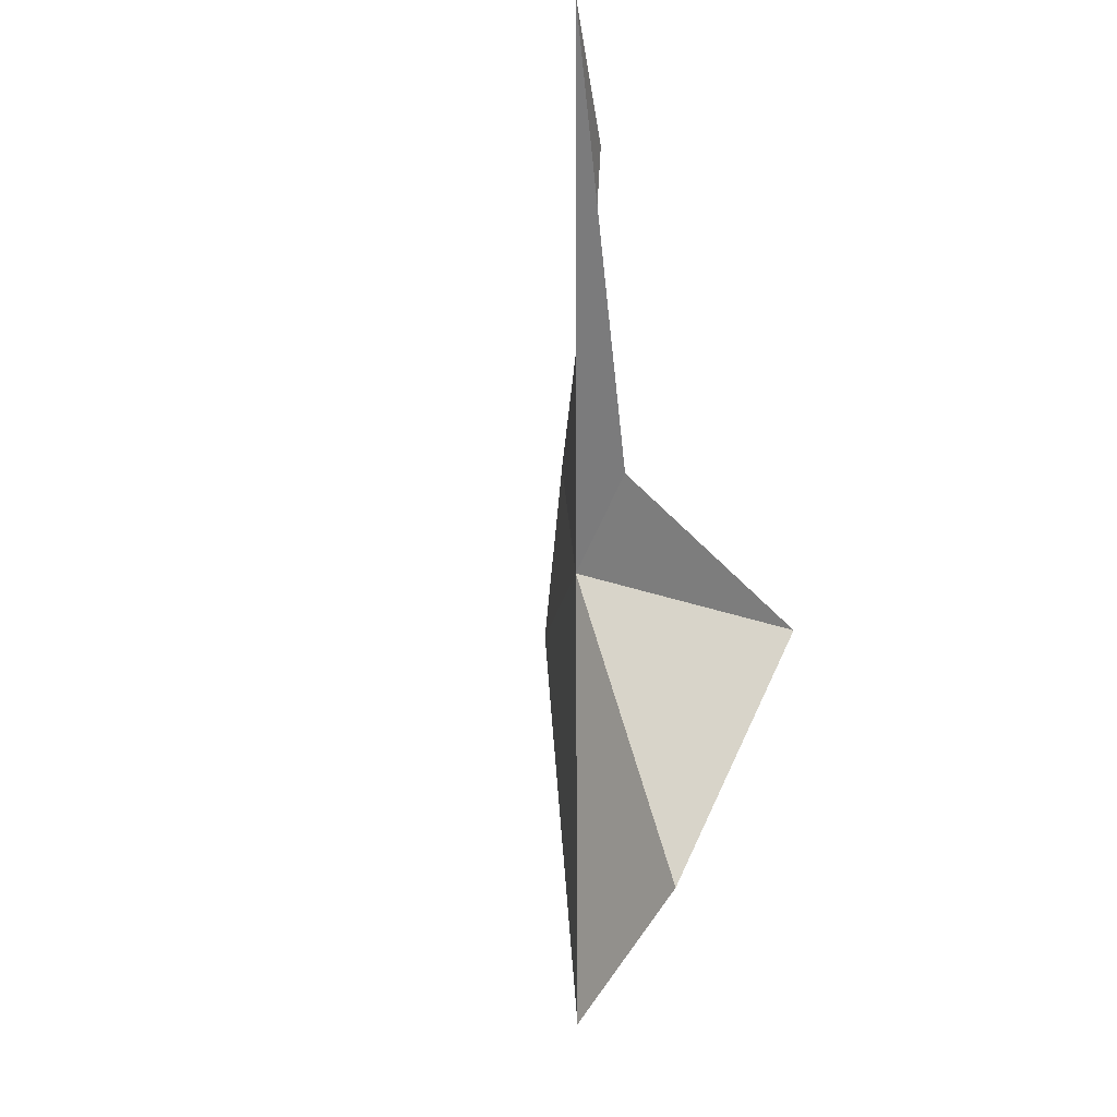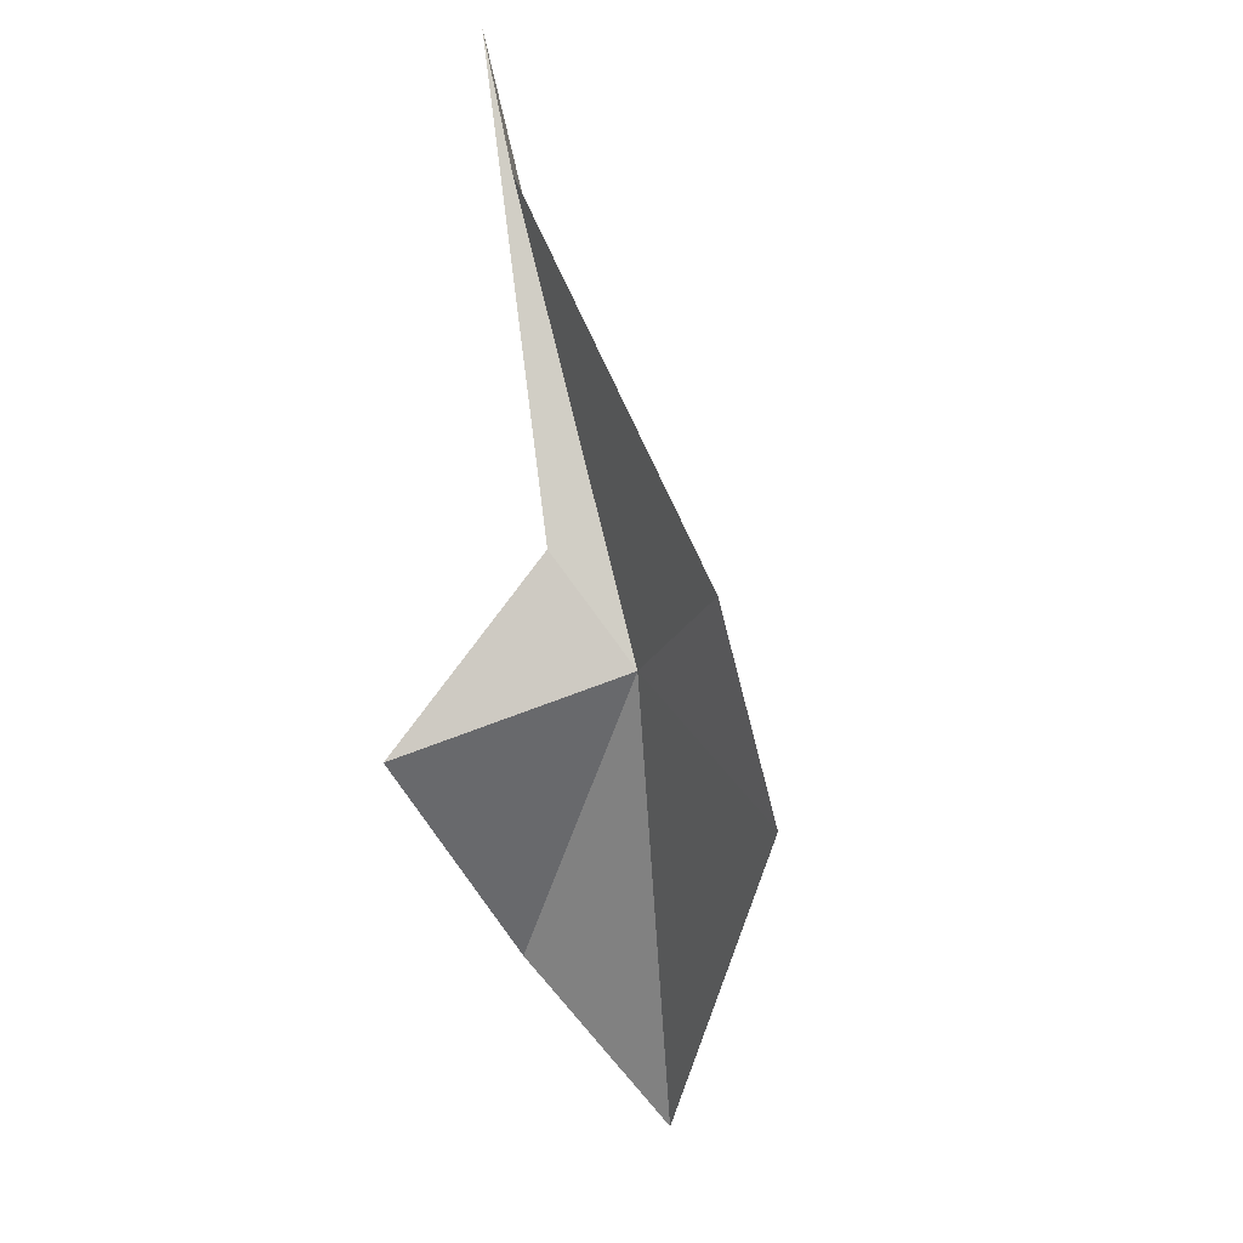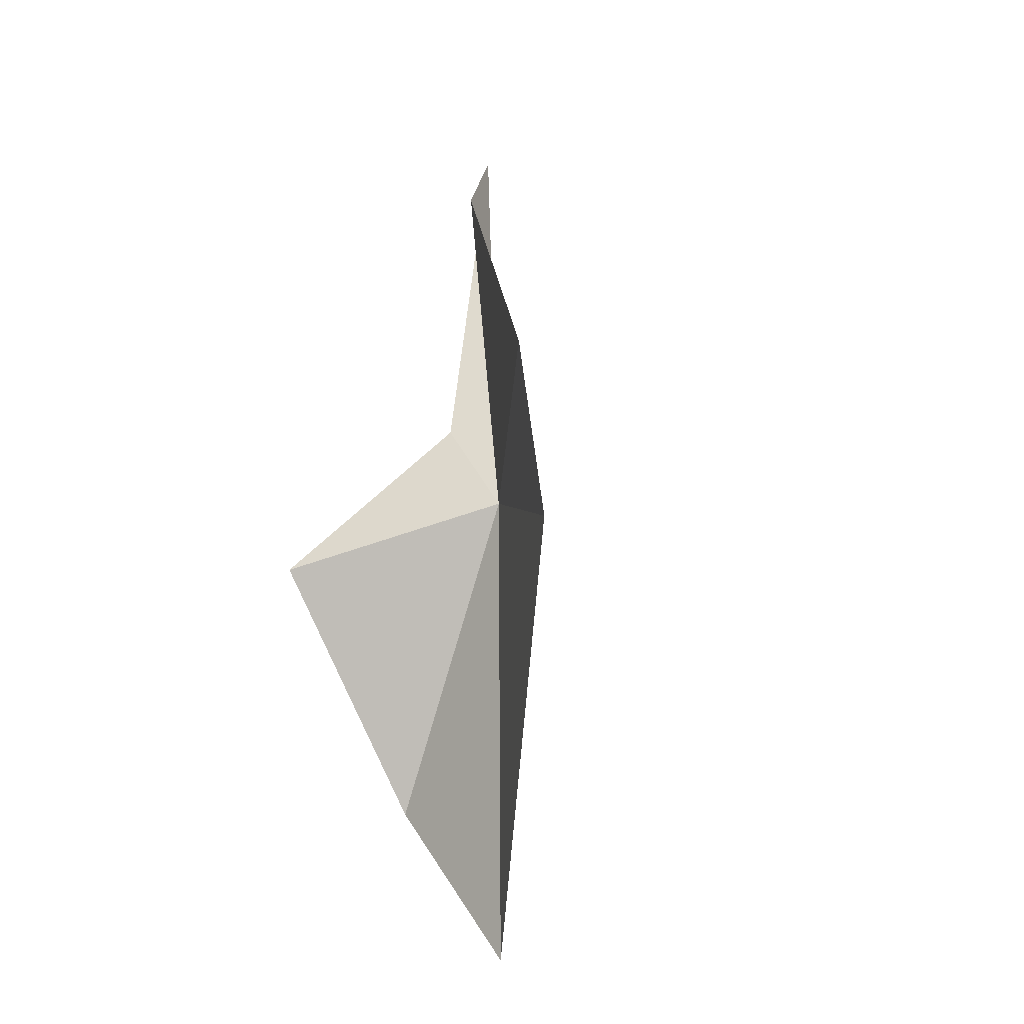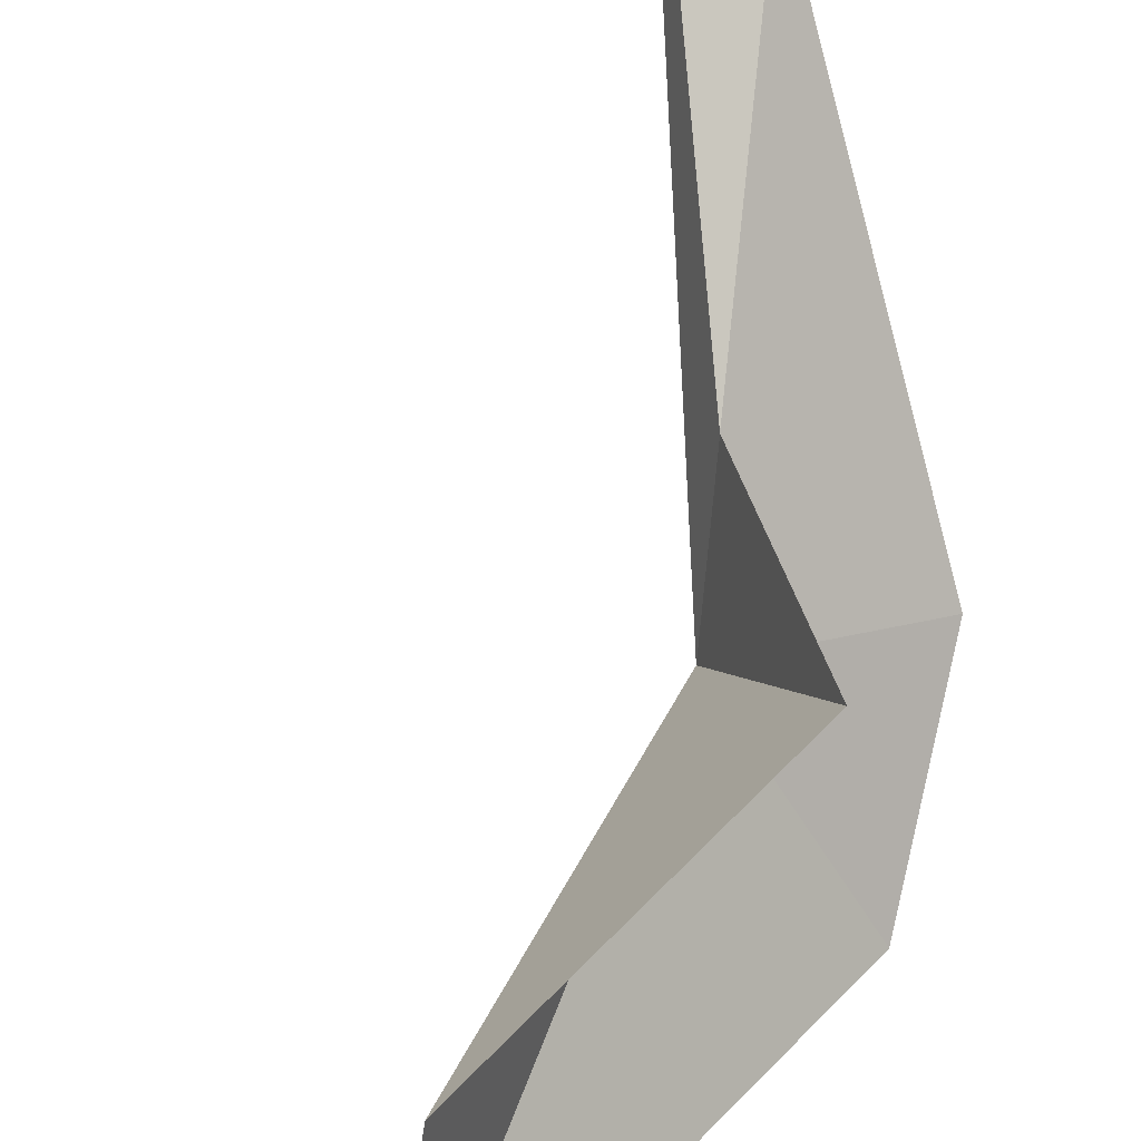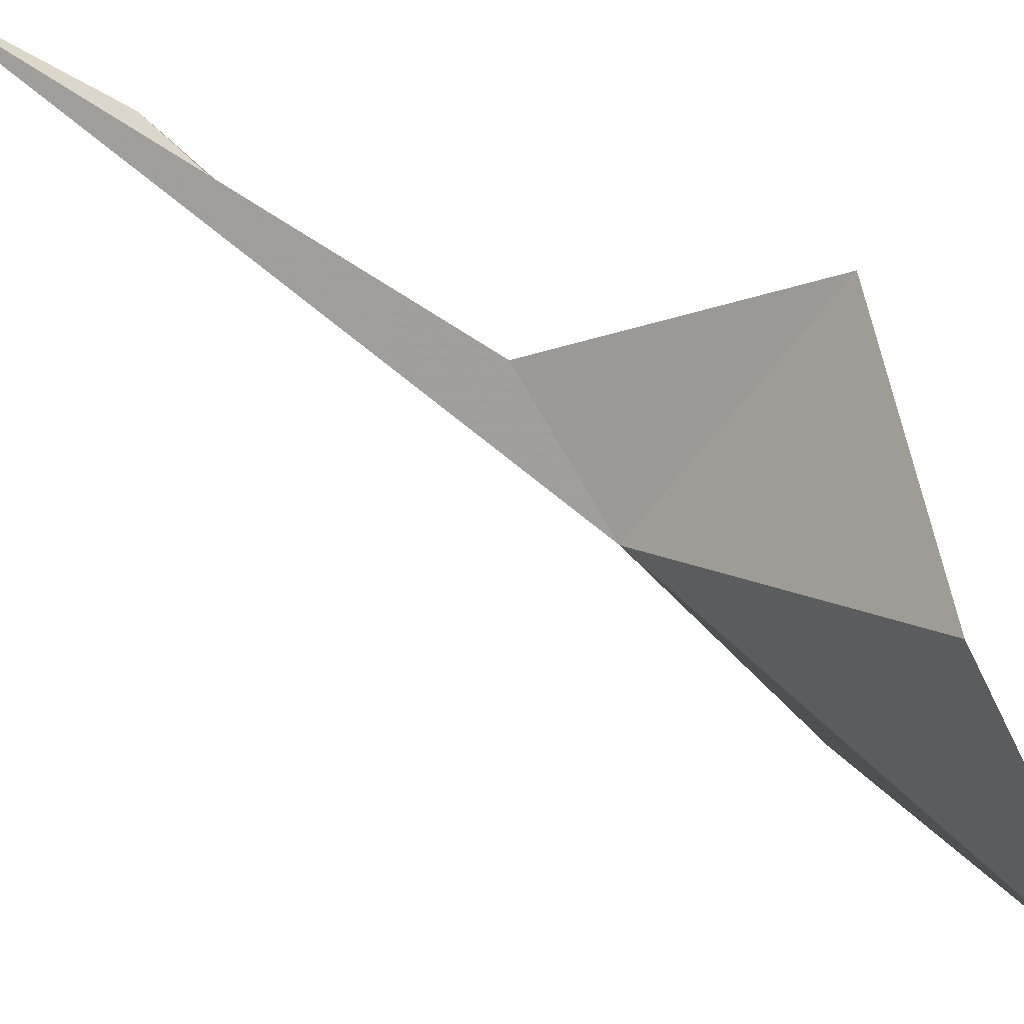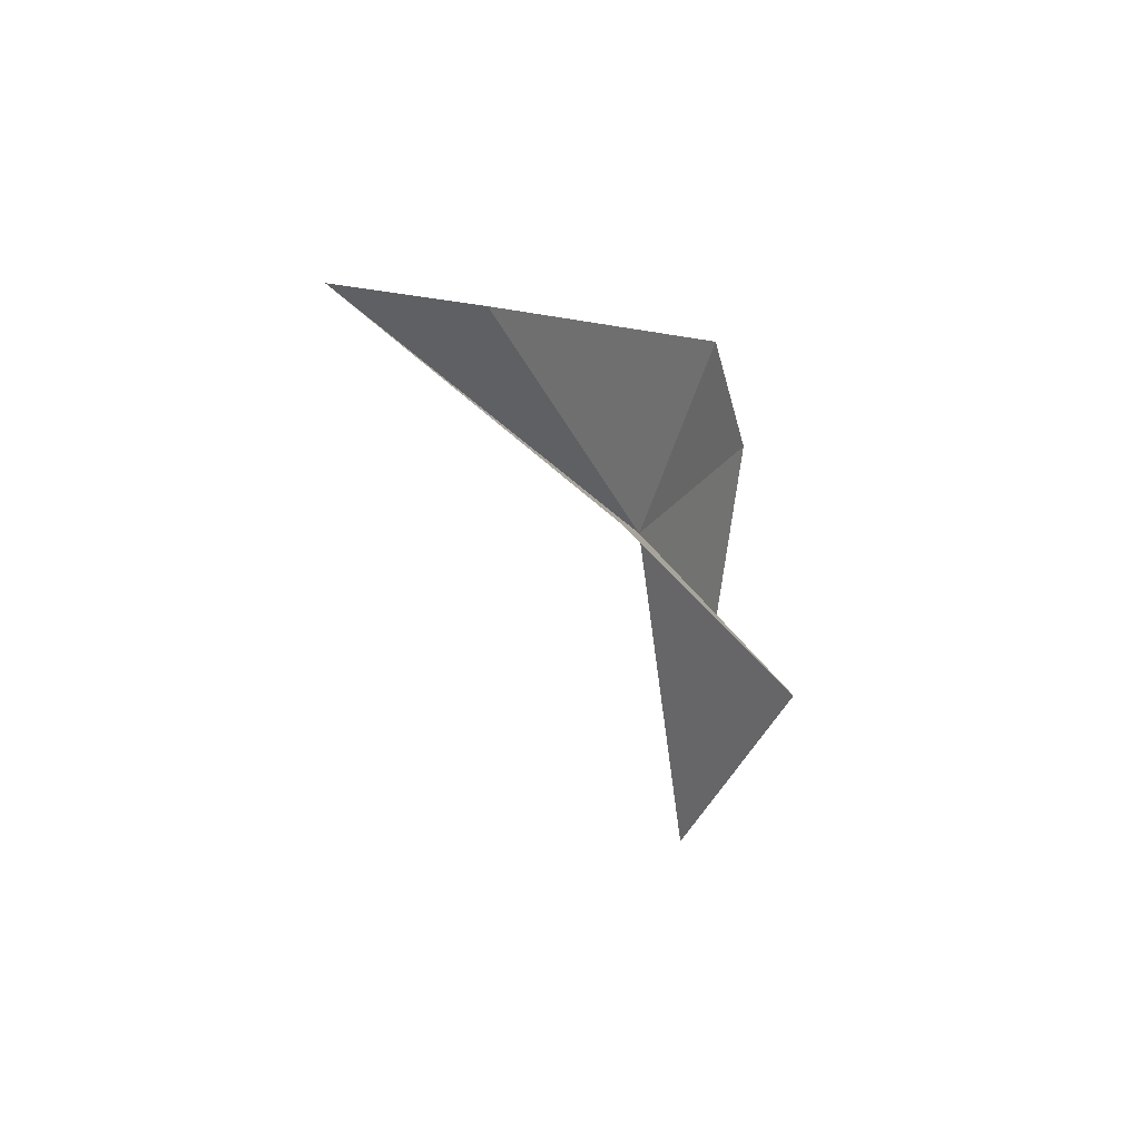
<metadata>
{"format":"obj","ext":"obj","renderer":"f3d","projection":"perspective","resolution":1024,"background":"white","views":[{"elev":-13.7,"azim":132.1,"up":"+Z"},{"elev":32.7,"azim":-68.7,"up":"+Z"},{"elev":-2.3,"azim":-50.6,"up":"+Z"},{"elev":61.7,"azim":-149.4,"up":"+Y"},{"elev":29.1,"azim":153.7,"up":"+Y"},{"elev":35.8,"azim":171.7,"up":"+Z"}]}
</metadata>
<code>
v 90.25 68.66 10.54
v 88.97 67.23 12.69
v 92.55 71.17 15.68
v 89.8 70.07 5.972
v 89.27 67.8 4.188
v 94.4 72.36 16.76
v 90.75 70.03 11.68
v 88.61 71.32 9.584
v 88.23 66.21 10.25
f 1 3 2
f 1 5 4
f 1 7 6
f 1 8 7
f 1 6 3
f 1 9 5
f 1 2 9
f 1 4 8

</code>
